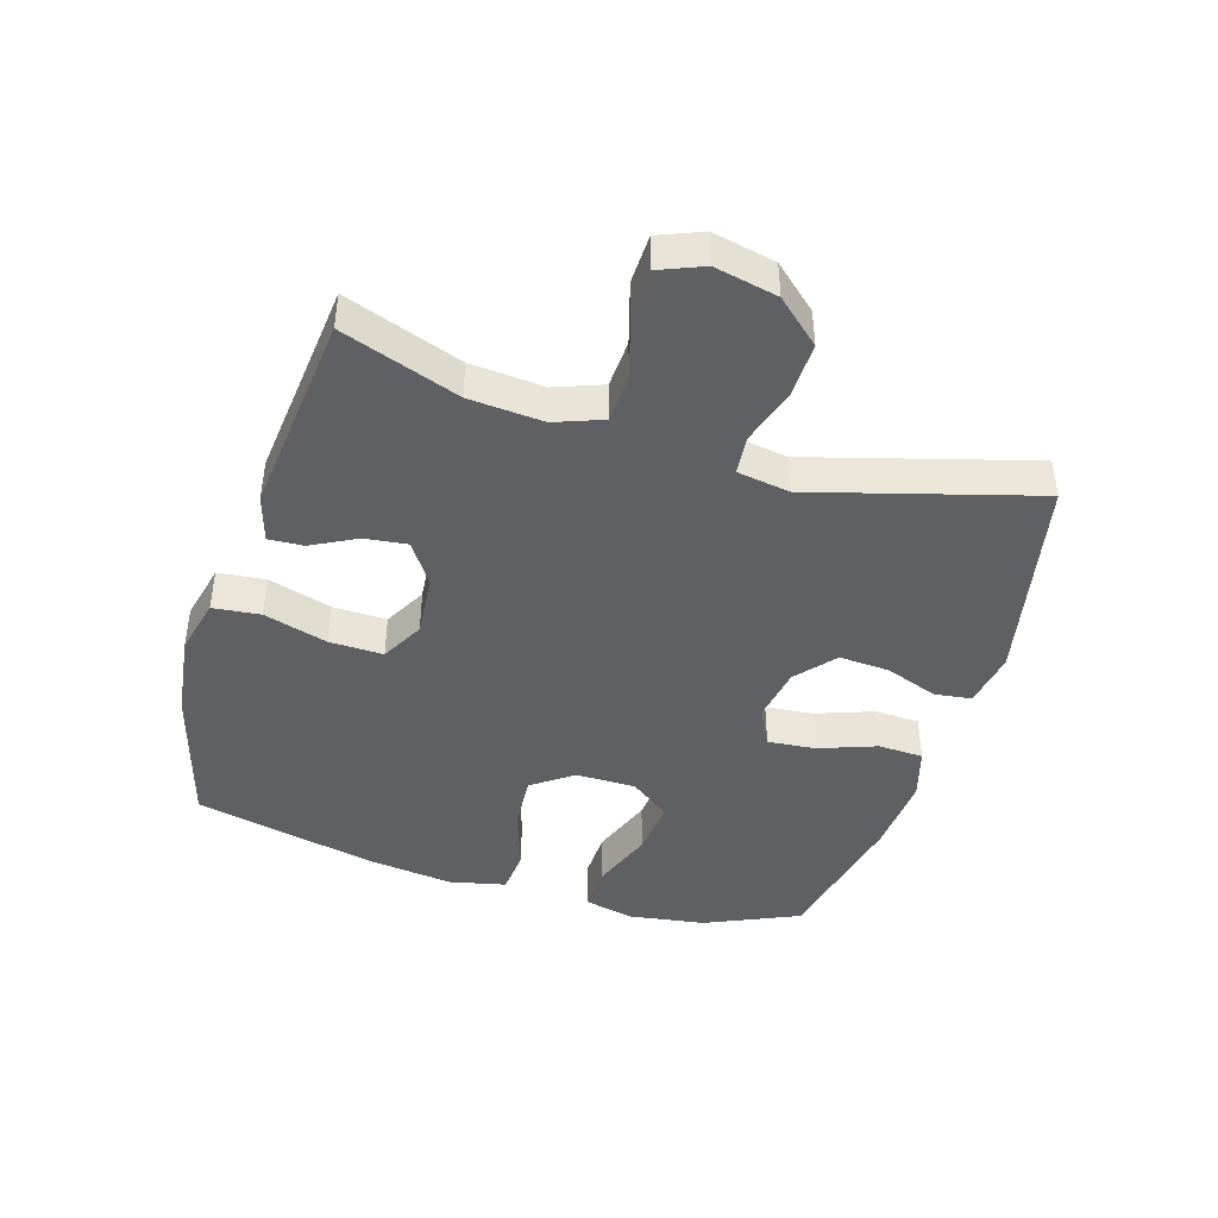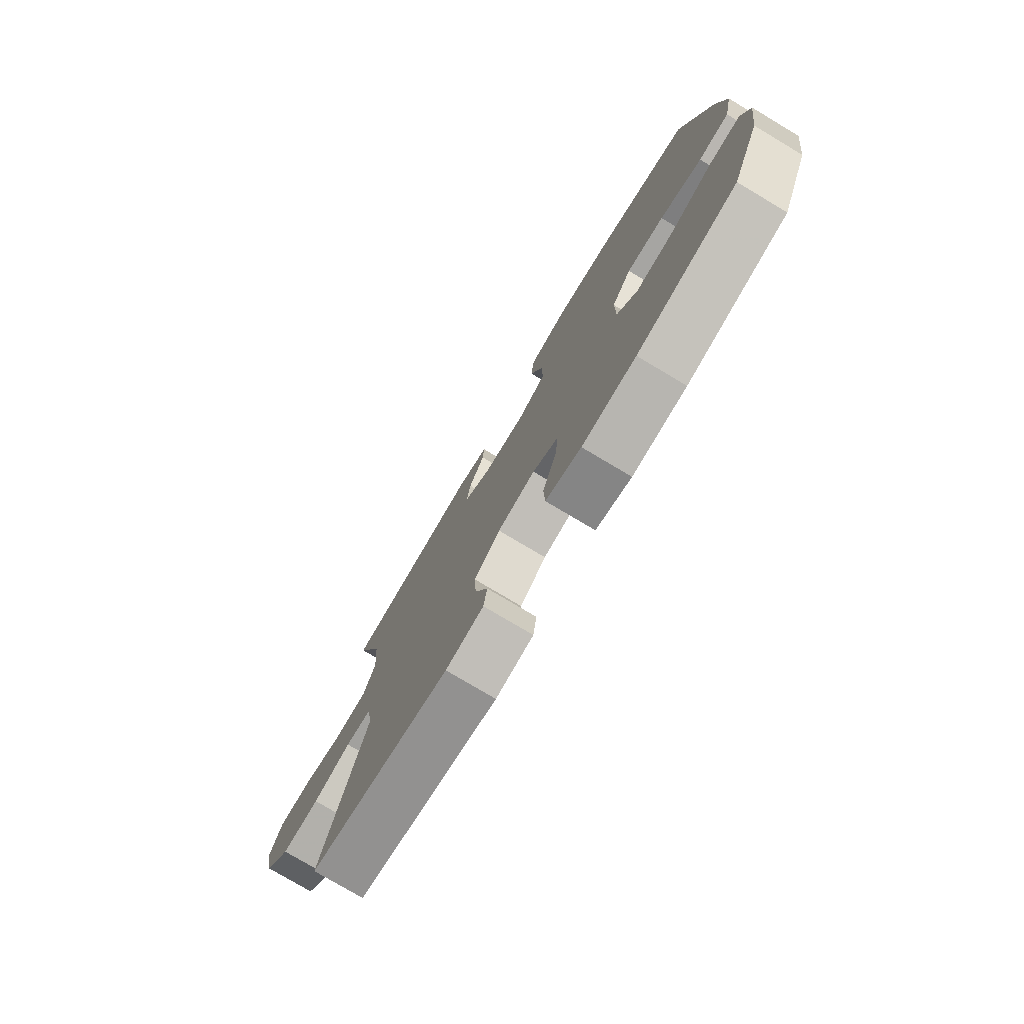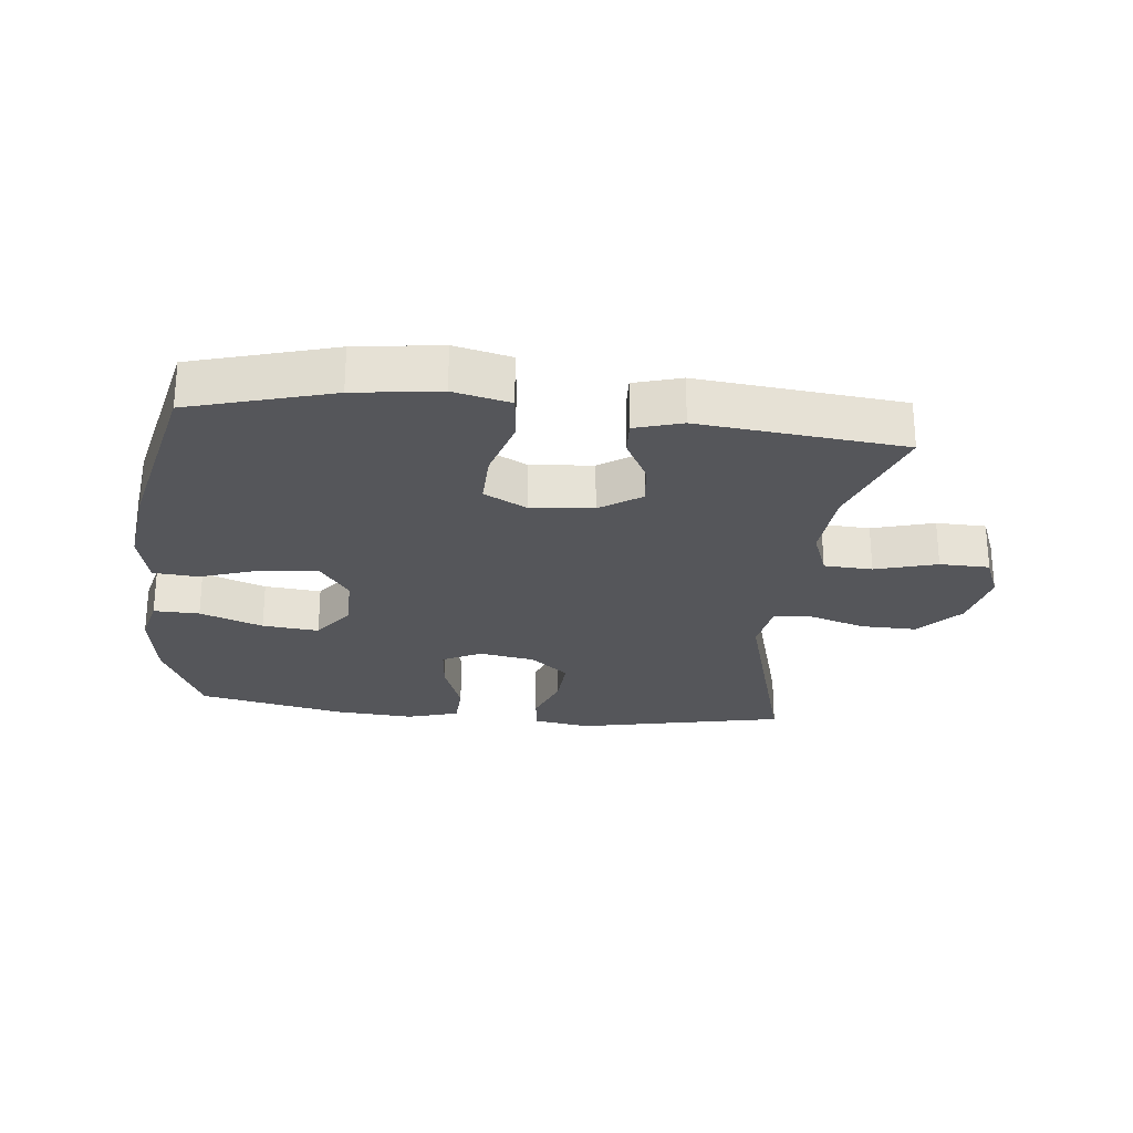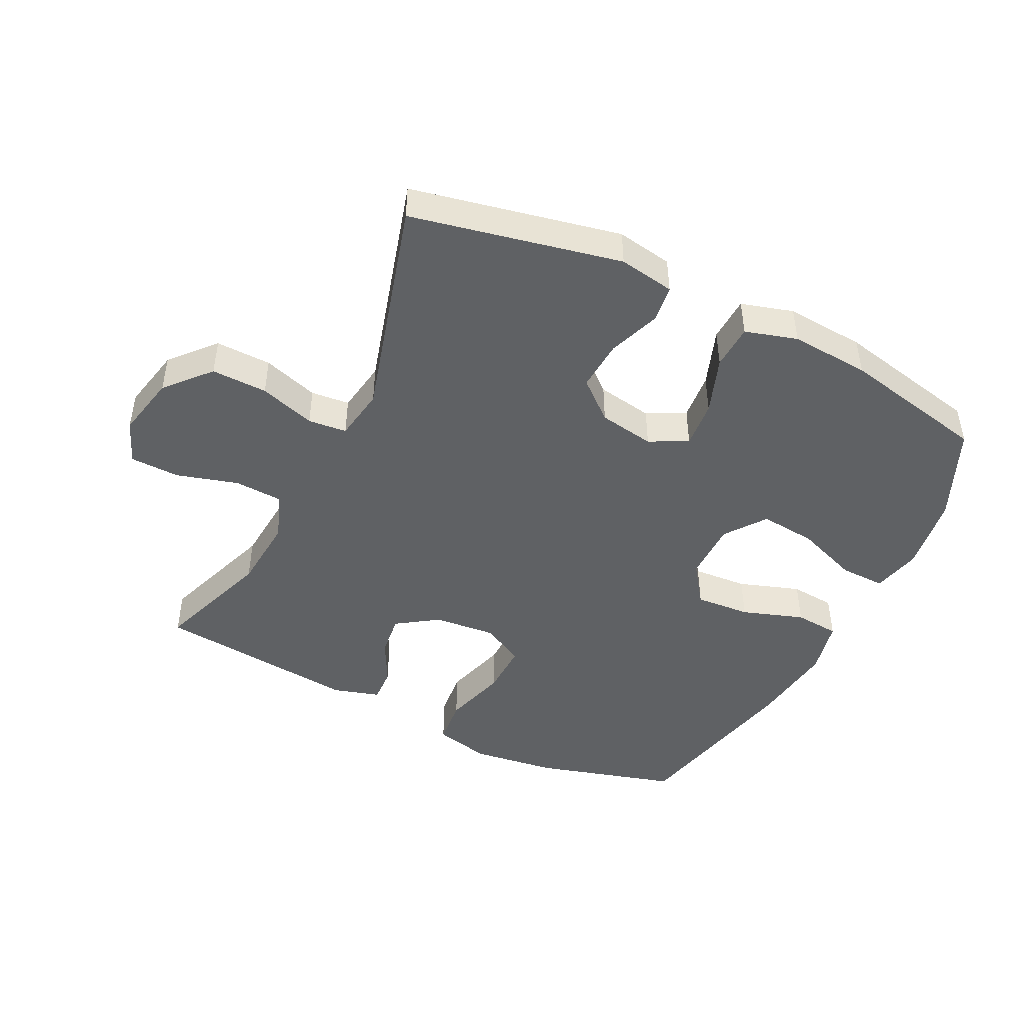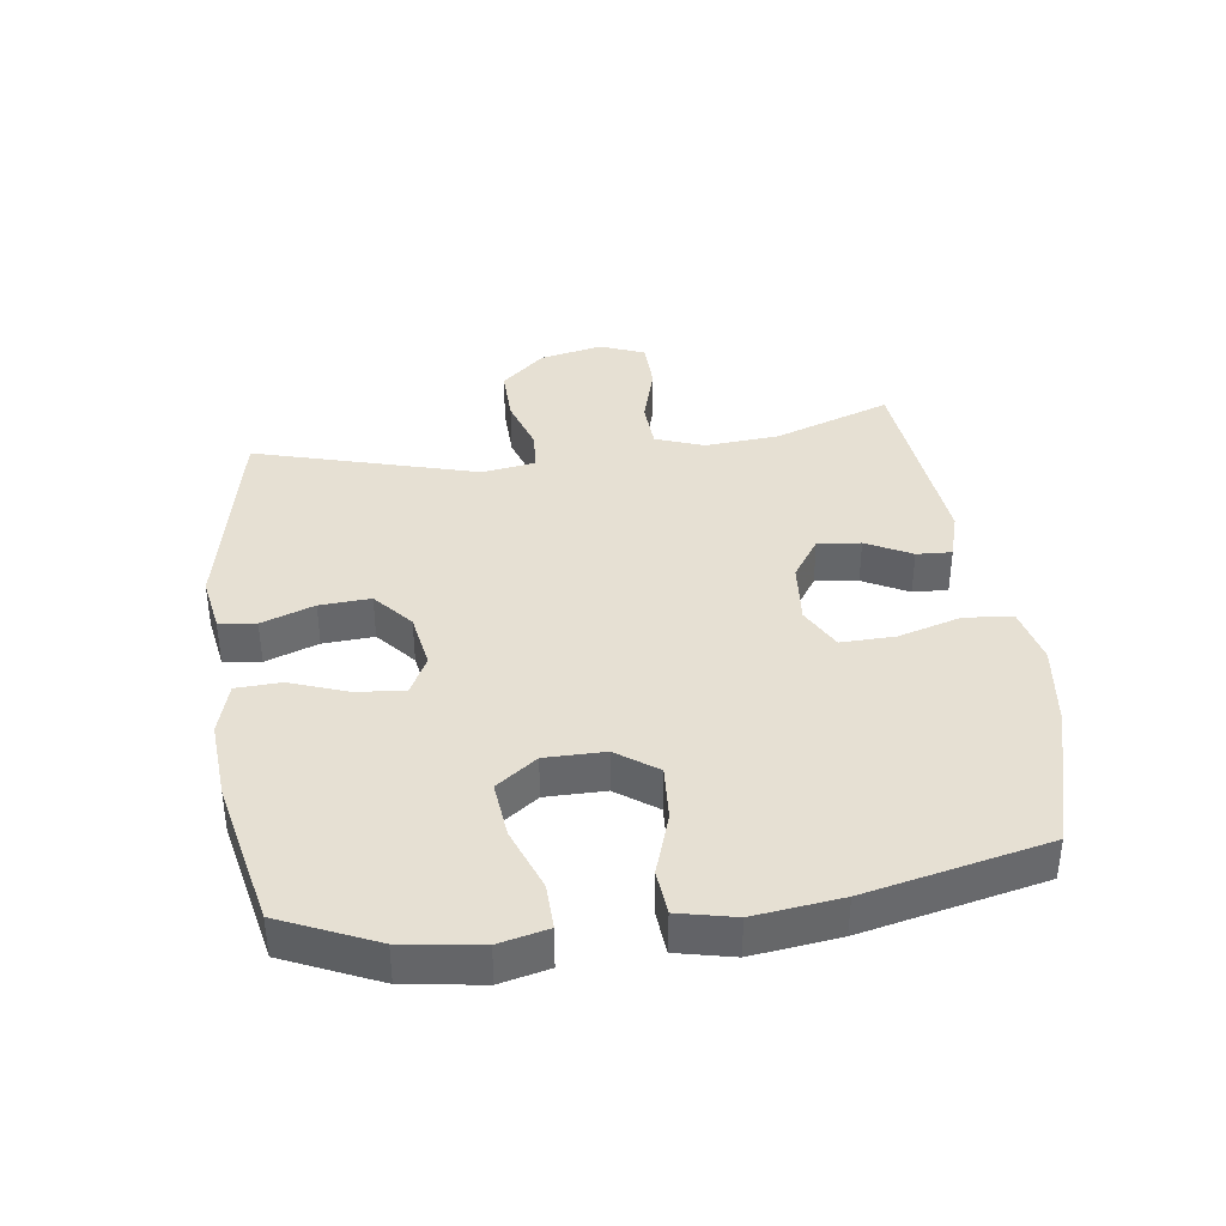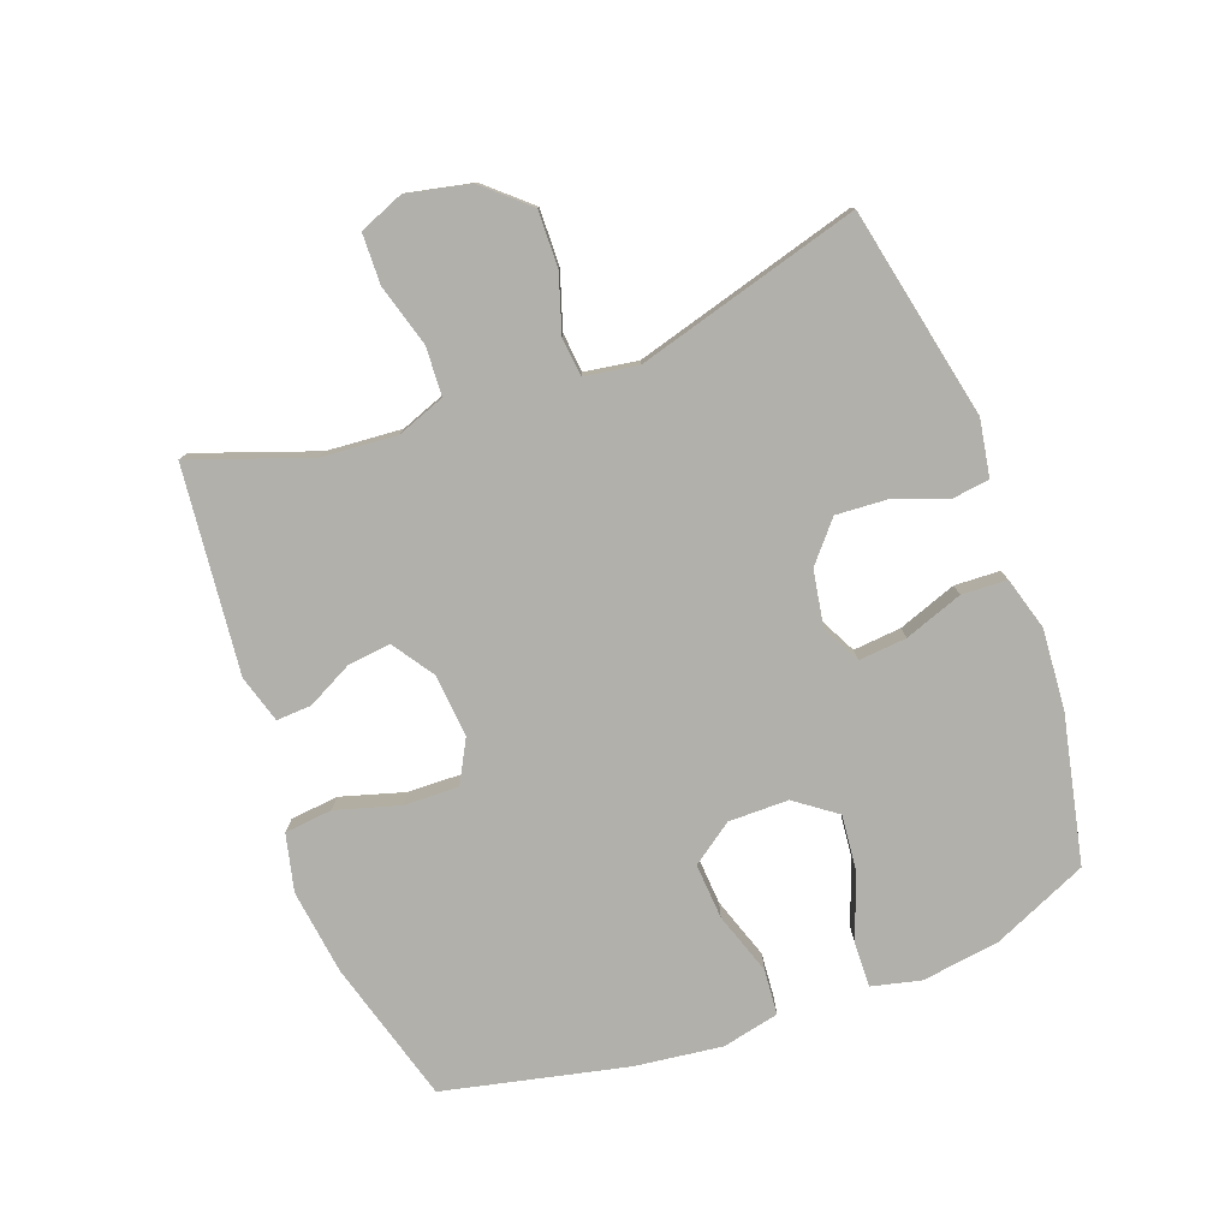
<metadata>
{"format":"obj","ext":"obj","renderer":"f3d","projection":"perspective","resolution":1024,"background":"white","views":[{"elev":-43.6,"azim":73.0,"up":"+Y"},{"elev":-77.3,"azim":-120.8,"up":"+Z"},{"elev":-25.8,"azim":-6.2,"up":"+Y"},{"elev":-46.0,"azim":153.7,"up":"+Y"},{"elev":38.4,"azim":-97.8,"up":"+Y"},{"elev":-78.5,"azim":110.2,"up":"+Y"}]}
</metadata>
<code>
v -0.5 0.07 0.5
v -0.277 0.07 0.564
v -0.143 0.07 0.582
v -0.054 0.07 0.561
v -0.046 0.07 0.486
v -0.075 0.07 0.386
v -0.077 0.07 0.301
v -0.01 0.07 0.265
v 0.088 0.07 0.274
v 0.153 0.07 0.318
v 0.145 0.07 0.385
v 0.108 0.07 0.456
v 0.105 0.07 0.511
v 0.179 0.07 0.533
v 0.5 0.07 0.5
v 0.435 0.07 0.315
v 0.426 0.07 0.198
v 0.454 0.07 0.123
v 0.53 0.07 0.119
v 0.627 0.07 0.147
v 0.705 0.07 0.145
v 0.733 0.07 0.076
v 0.712 0.07 -0.023
v 0.651 0.07 -0.092
v 0.563 0.07 -0.09
v 0.475 0.07 -0.062
v 0.414 0.07 -0.068
v 0.401 0.07 -0.151
v 0.5 0.07 -0.5
v 0.171 0.07 -0.569
v 0.083 0.07 -0.554
v 0.075 0.07 -0.496
v 0.105 0.07 -0.413
v 0.11 0.07 -0.333
v 0.049 0.07 -0.281
v -0.039 0.07 -0.266
v -0.099 0.07 -0.297
v -0.092 0.07 -0.372
v -0.059 0.07 -0.463
v -0.062 0.07 -0.534
v -0.144 0.07 -0.558
v -0.269 0.07 -0.549
v -0.5 0.07 -0.5
v -0.566 0.07 -0.352
v -0.584 0.07 -0.23
v -0.566 0.07 -0.153
v -0.494 0.07 -0.155
v -0.395 0.07 -0.192
v -0.306 0.07 -0.201
v -0.259 0.07 -0.137
v -0.259 0.07 -0.043
v -0.305 0.07 0.021
v -0.392 0.07 0.015
v -0.489 0.07 -0.018
v -0.56 0.07 -0.012
v -0.58 0.07 0.077
v -0.563 0.07 0.214
v -0.5 0 0.5
v -0.277 0 0.564
v -0.143 0 0.582
v -0.054 0 0.561
v -0.046 0 0.486
v -0.075 0 0.386
v -0.077 0 0.301
v -0.01 0 0.265
v 0.088 0 0.274
v 0.153 0 0.318
v 0.145 0 0.385
v 0.108 0 0.456
v 0.105 0 0.511
v 0.179 0 0.533
v 0.5 0 0.5
v 0.435 0 0.315
v 0.426 0 0.198
v 0.454 0 0.123
v 0.53 0 0.119
v 0.627 0 0.147
v 0.705 0 0.145
v 0.733 0 0.076
v 0.712 0 -0.023
v 0.651 0 -0.092
v 0.563 0 -0.09
v 0.475 0 -0.062
v 0.414 0 -0.068
v 0.401 0 -0.151
v 0.5 0 -0.5
v 0.171 0 -0.569
v 0.083 0 -0.554
v 0.075 0 -0.496
v 0.105 0 -0.413
v 0.11 0 -0.333
v 0.049 0 -0.281
v -0.039 0 -0.266
v -0.099 0 -0.297
v -0.092 0 -0.372
v -0.059 0 -0.463
v -0.062 0 -0.534
v -0.144 0 -0.558
v -0.269 0 -0.549
v -0.5 0 -0.5
v -0.566 0 -0.352
v -0.584 0 -0.23
v -0.566 0 -0.153
v -0.494 0 -0.155
v -0.395 0 -0.192
v -0.306 0 -0.201
v -0.259 0 -0.137
v -0.259 0 -0.043
v -0.305 0 0.021
v -0.392 0 0.015
v -0.489 0 -0.018
v -0.56 0 -0.012
v -0.58 0 0.077
v -0.563 0 0.214
f 53 54 55 56
f 52 53 56 57
f 45 46 47 48
f 45 48 49
f 44 45 49
f 43 44 49
f 42 43 49 50
f 38 39 40 41
f 37 38 41 42
f 30 31 32 33
f 28 29 30 33
f 27 28 33 34
f 23 24 25 26
f 23 26 27
f 22 23 27
f 19 20 21 22
f 18 19 22 27
f 17 18 27 34
f 13 14 15 16
f 11 12 13 16
f 10 11 16 17
f 9 10 17 34
f 3 4 5 6
f 3 6 7
f 2 3 7
f 52 57 1 2
f 51 52 2 7
f 50 51 7 8
f 37 42 50 8
f 36 37 8 9
f 35 36 9
f 9 34 35
f 113 112 111 110
f 114 113 110 109
f 105 104 103 102
f 106 105 102
f 106 102 101
f 106 101 100
f 107 106 100 99
f 98 97 96 95
f 99 98 95 94
f 90 89 88 87
f 90 87 86 85
f 91 90 85 84
f 83 82 81 80
f 84 83 80
f 84 80 79
f 79 78 77 76
f 84 79 76 75
f 91 84 75 74
f 73 72 71 70
f 73 70 69 68
f 74 73 68 67
f 91 74 67 66
f 63 62 61 60
f 64 63 60
f 64 60 59
f 59 58 114 109
f 64 59 109 108
f 65 64 108 107
f 65 107 99 94
f 66 65 94 93
f 66 93 92
f 92 91 66
f 1 58 59 2
f 2 59 60 3
f 3 60 61 4
f 4 61 62 5
f 5 62 63 6
f 6 63 64 7
f 7 64 65 8
f 8 65 66 9
f 9 66 67 10
f 10 67 68 11
f 11 68 69 12
f 12 69 70 13
f 13 70 71 14
f 14 71 72 15
f 15 72 73 16
f 16 73 74 17
f 17 74 75 18
f 18 75 76 19
f 19 76 77 20
f 20 77 78 21
f 21 78 79 22
f 22 79 80 23
f 23 80 81 24
f 24 81 82 25
f 25 82 83 26
f 26 83 84 27
f 27 84 85 28
f 28 85 86 29
f 29 86 87 30
f 30 87 88 31
f 31 88 89 32
f 32 89 90 33
f 33 90 91 34
f 34 91 92 35
f 35 92 93 36
f 36 93 94 37
f 37 94 95 38
f 38 95 96 39
f 39 96 97 40
f 40 97 98 41
f 41 98 99 42
f 42 99 100 43
f 43 100 101 44
f 44 101 102 45
f 45 102 103 46
f 46 103 104 47
f 47 104 105 48
f 48 105 106 49
f 49 106 107 50
f 50 107 108 51
f 51 108 109 52
f 52 109 110 53
f 53 110 111 54
f 54 111 112 55
f 55 112 113 56
f 56 113 114 57
f 57 114 58 1

</code>
